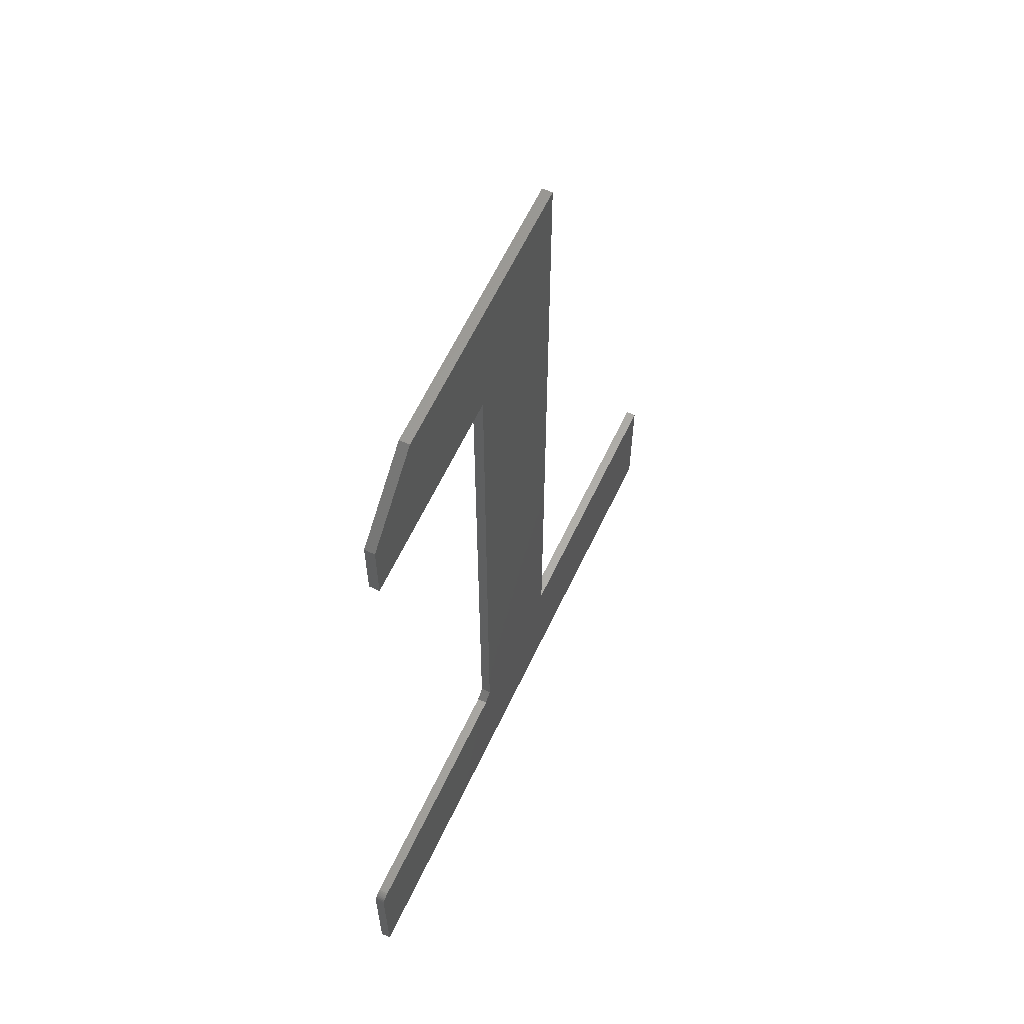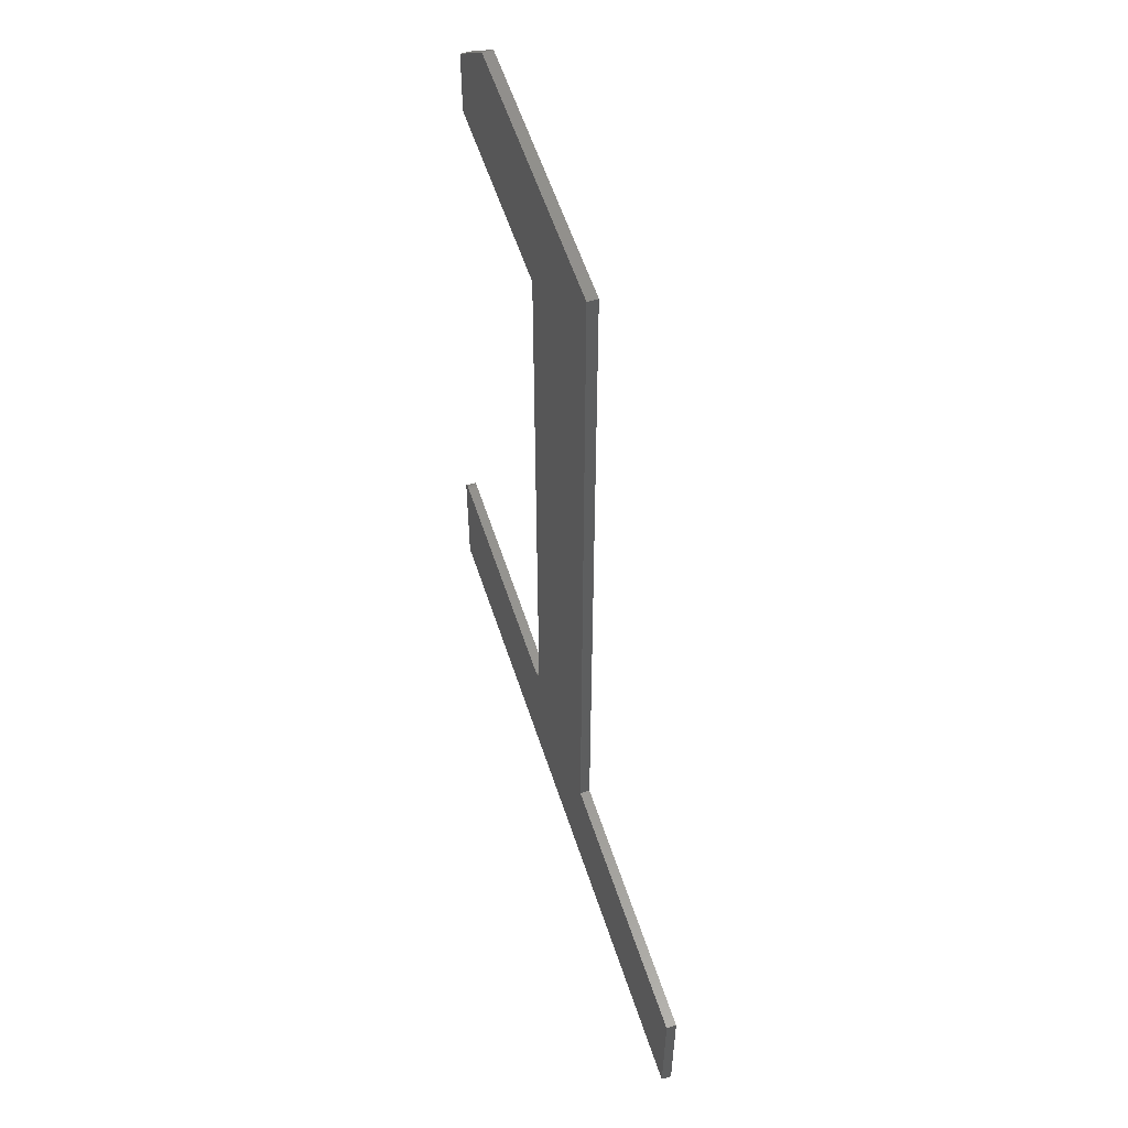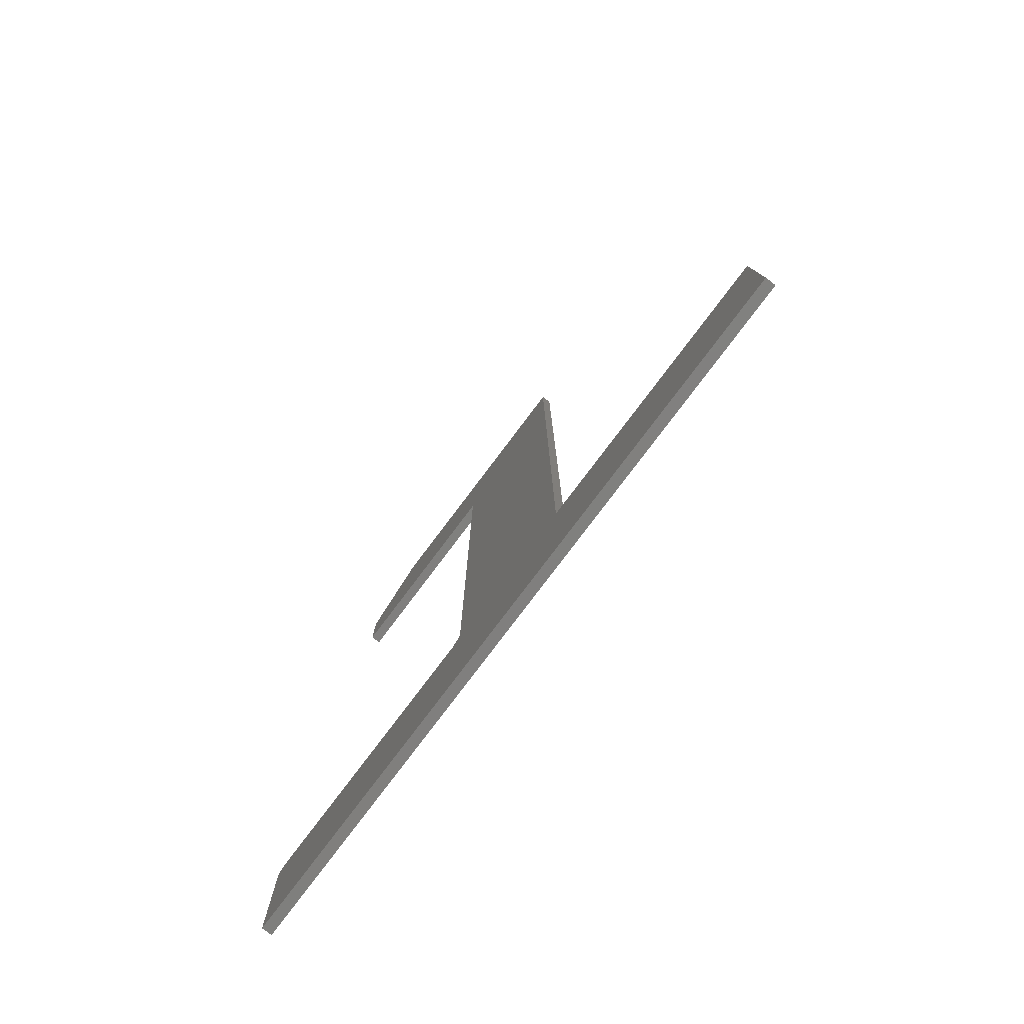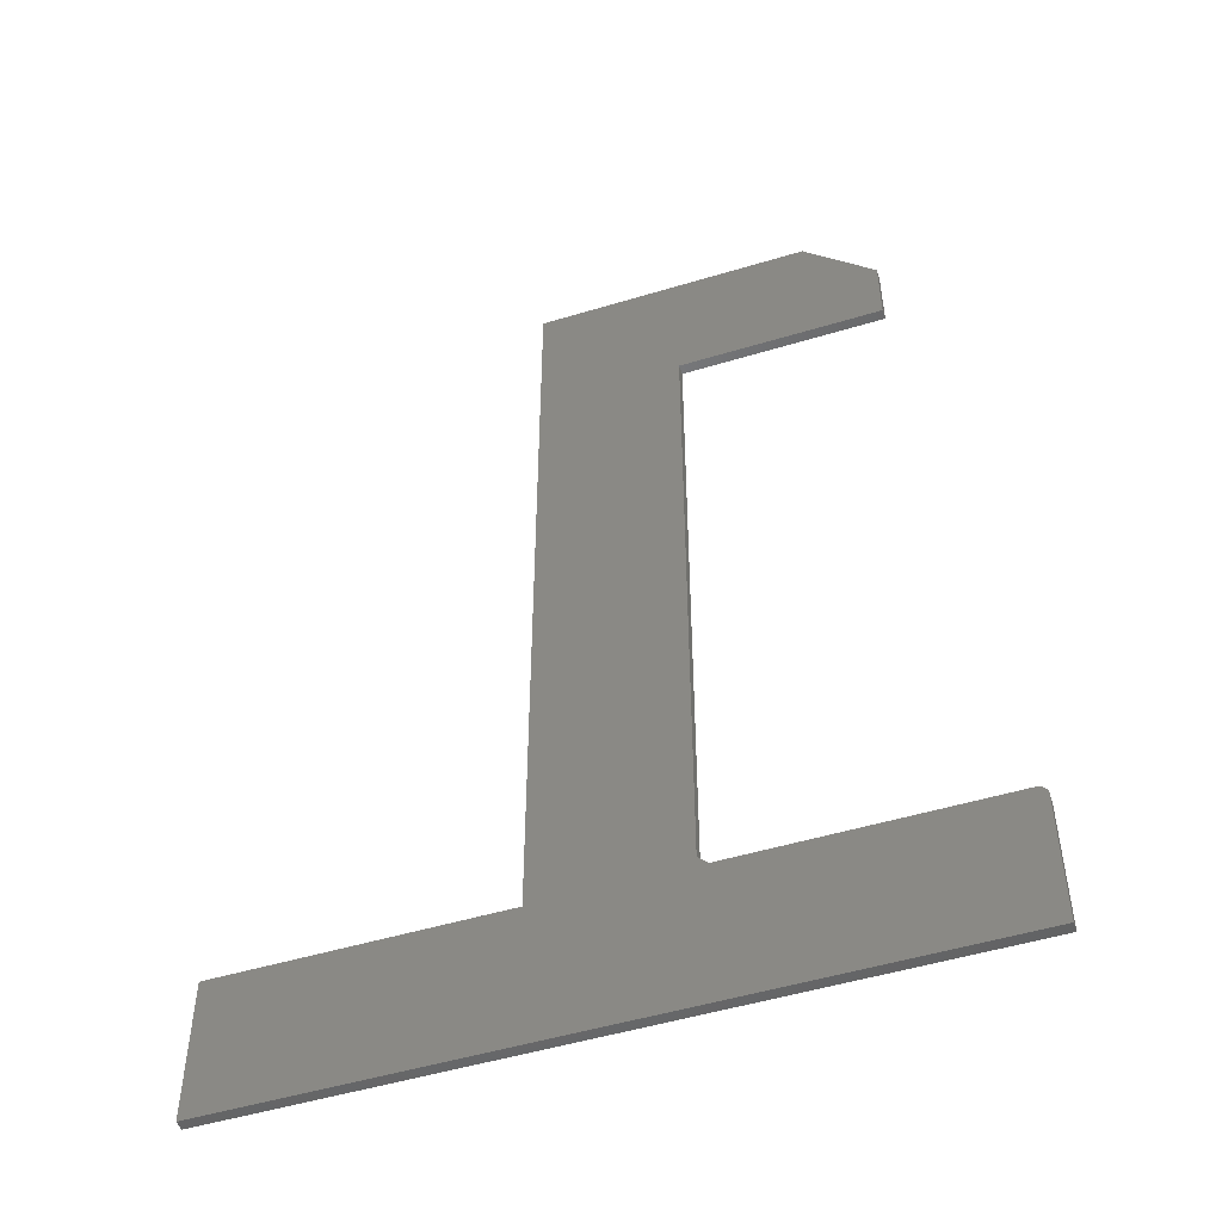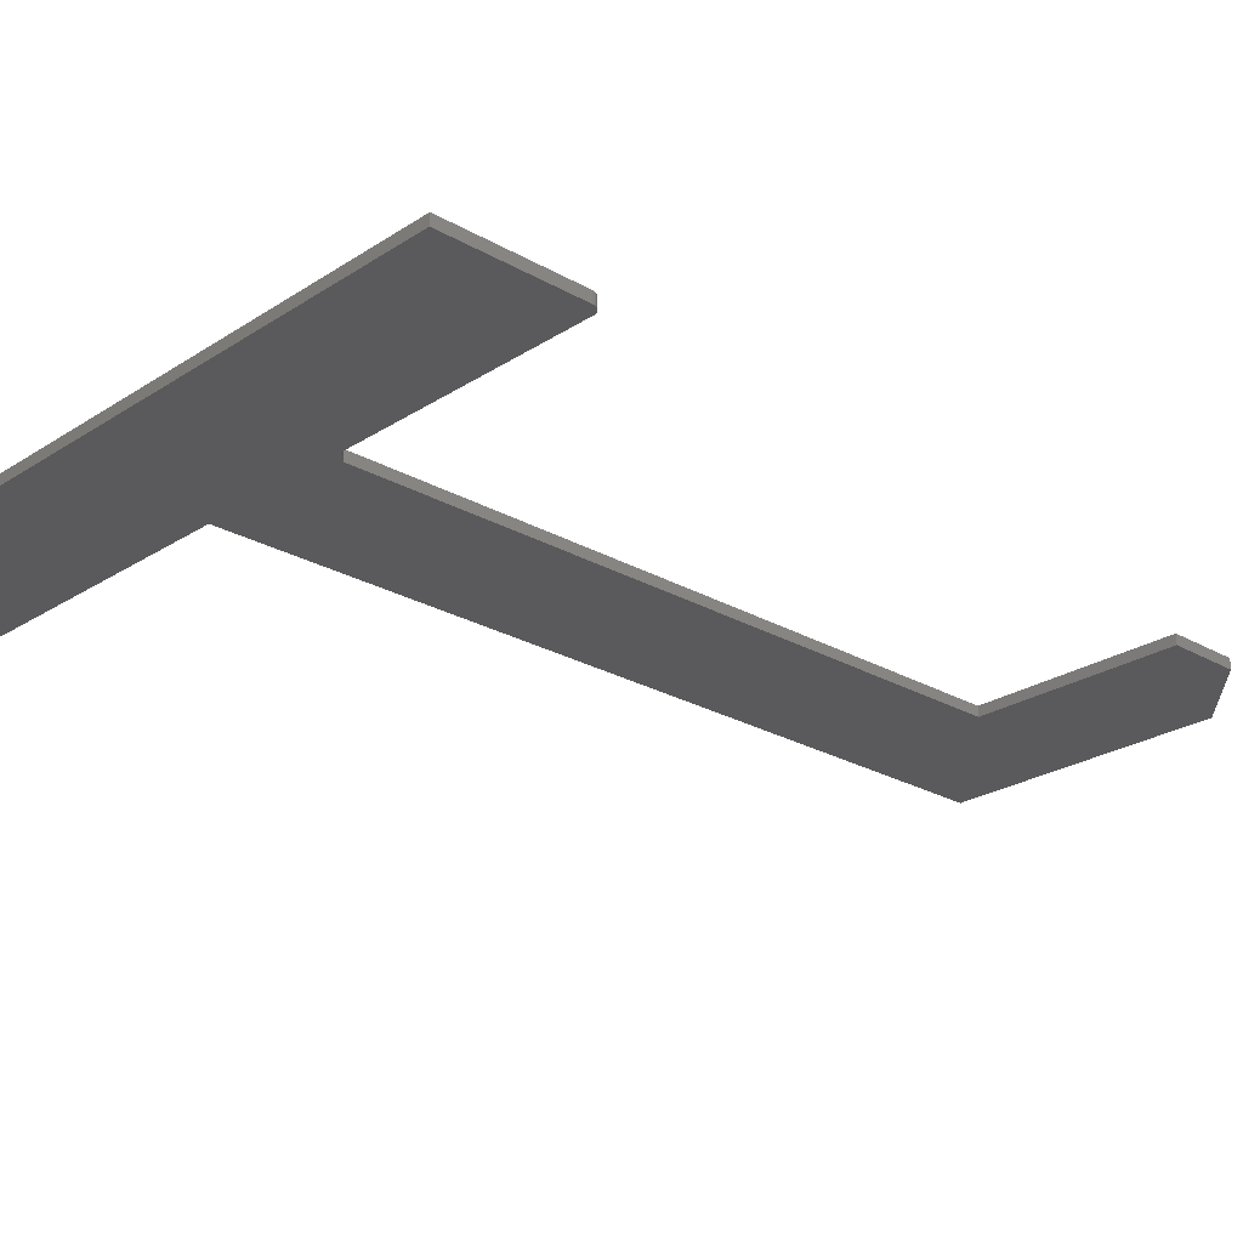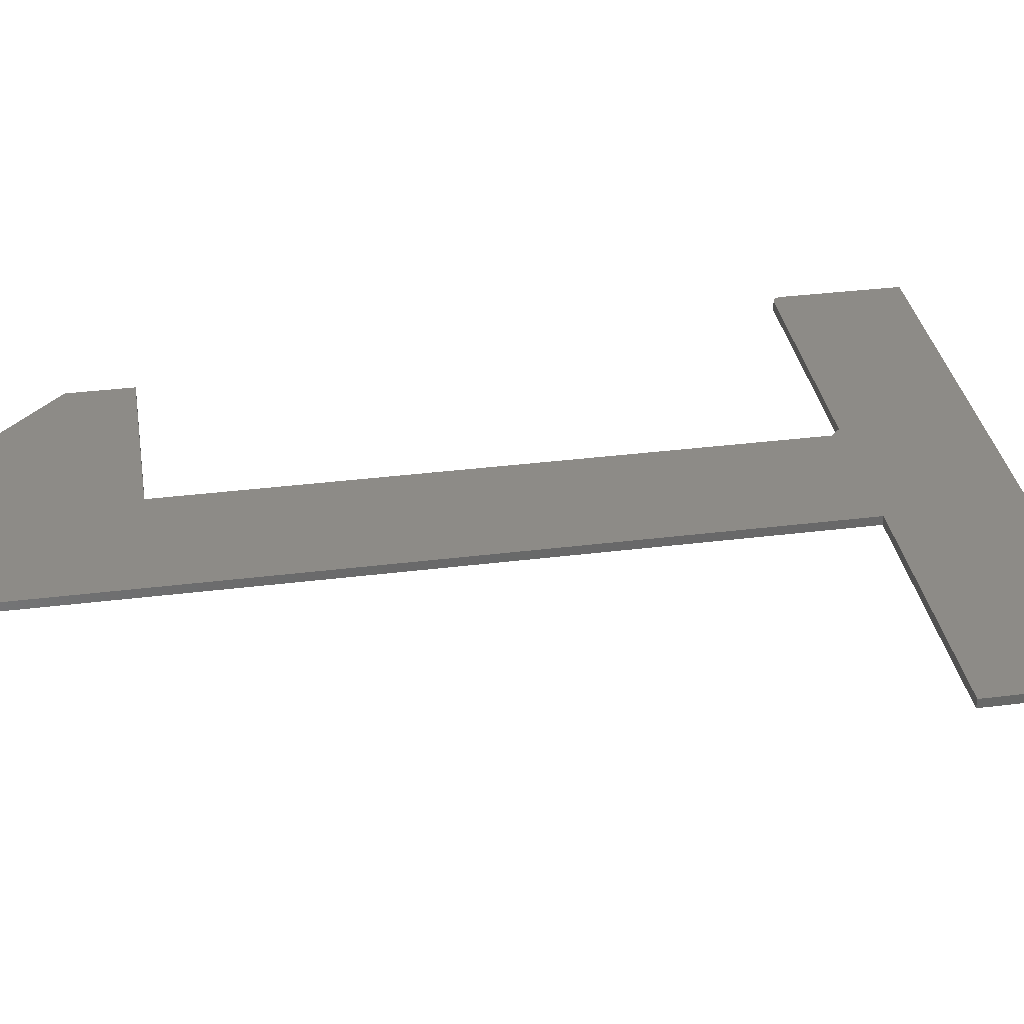
<metadata>
{"format":"stl","ext":"stl","renderer":"f3d","projection":"perspective","resolution":1024,"background":"white","views":[{"elev":62.9,"azim":-64.6,"up":"+Z"},{"elev":57.6,"azim":72.0,"up":"+Z"},{"elev":-79.8,"azim":52.9,"up":"+Z"},{"elev":-50.5,"azim":-161.7,"up":"+Z"},{"elev":-24.3,"azim":-133.3,"up":"+Y"},{"elev":34.7,"azim":80.5,"up":"+Y"}]}
</metadata>
<code>
# stl→obj: 42 verts, 80 faces
v -0.3337 0.007812 0.1105
v -0.5312 0.007812 0.1105
v -0.3337 2.28e-17 0.1105
v -0.5312 8.674e-19 0.1105
v -0.5391 6.983e-34 0.1027
v -0.5391 0 0
v -0.00222 5.96e-17 -3.287e-17
v -0.4838 6.135e-18 0.6947
v -0.4838 6.135e-18 0.6395
v -0.3259 2.367e-17 0.6395
v -0.2154 3.594e-17 0.6395
v -0.2154 3.594e-17 0.75
v -0.4285 1.227e-17 0.75
v -0.2154 3.594e-17 0.1105
v -0.3259 2.367e-17 0.1183
v -0.5377 1.462e-19 0.1071
v -0.00222 5.96e-17 0.1105
v -0.5328 6.981e-19 0.1104
v -0.5342 5.354e-19 0.1099
v -0.5356 3.855e-19 0.1092
v -0.5368 2.54e-19 0.1082
v -0.5385 6.602e-20 0.1057
v -0.5389 1.667e-20 0.1042
v -0.00222 0.007812 -3.287e-17
v -0.5391 0.007812 0
v -0.5391 0.007812 0.1027
v -0.4838 0.007812 0.6947
v -0.4285 0.007812 0.75
v -0.2154 0.007812 0.75
v -0.2154 0.007812 0.6395
v -0.3259 0.007812 0.6395
v -0.4838 0.007812 0.6395
v -0.2154 0.007812 0.1105
v -0.00222 0.007812 0.1105
v -0.5377 0.007812 0.1071
v -0.3259 0.007812 0.1183
v -0.5368 0.007812 0.1082
v -0.5356 0.007812 0.1092
v -0.5342 0.007812 0.1099
v -0.5328 0.007812 0.1104
v -0.5389 0.007812 0.1042
v -0.5385 0.007812 0.1057
f 1 2 3
f 3 2 4
f 5 6 7
f 8 9 10
f 8 10 11
f 8 11 12
f 8 12 13
f 14 11 10
f 14 10 15
f 14 15 3
f 14 3 16
f 14 16 17
f 16 3 4
f 16 4 18
f 16 18 19
f 16 19 20
f 16 20 21
f 17 16 22
f 17 22 23
f 17 23 5
f 17 5 7
f 24 25 26
f 27 28 29
f 27 29 30
f 27 30 31
f 27 31 32
f 33 34 35
f 33 35 1
f 33 1 36
f 33 36 31
f 33 31 30
f 35 37 38
f 35 38 39
f 35 39 40
f 35 40 2
f 35 2 1
f 34 24 26
f 34 26 41
f 34 41 42
f 34 42 35
f 26 25 5
f 5 25 6
f 4 2 18
f 18 2 40
f 18 40 19
f 19 40 39
f 19 39 20
f 20 39 38
f 20 38 21
f 21 38 37
f 21 37 16
f 16 37 35
f 16 35 22
f 22 35 42
f 22 42 23
f 23 42 41
f 23 41 5
f 5 41 26
f 31 36 10
f 10 36 15
f 3 15 1
f 1 15 36
f 32 31 9
f 9 31 10
f 27 32 8
f 8 32 9
f 28 27 13
f 13 27 8
f 29 28 12
f 12 28 13
f 30 29 11
f 11 29 12
f 33 30 14
f 14 30 11
f 34 33 17
f 17 33 14
f 24 34 7
f 7 34 17
f 25 24 6
f 6 24 7

</code>
